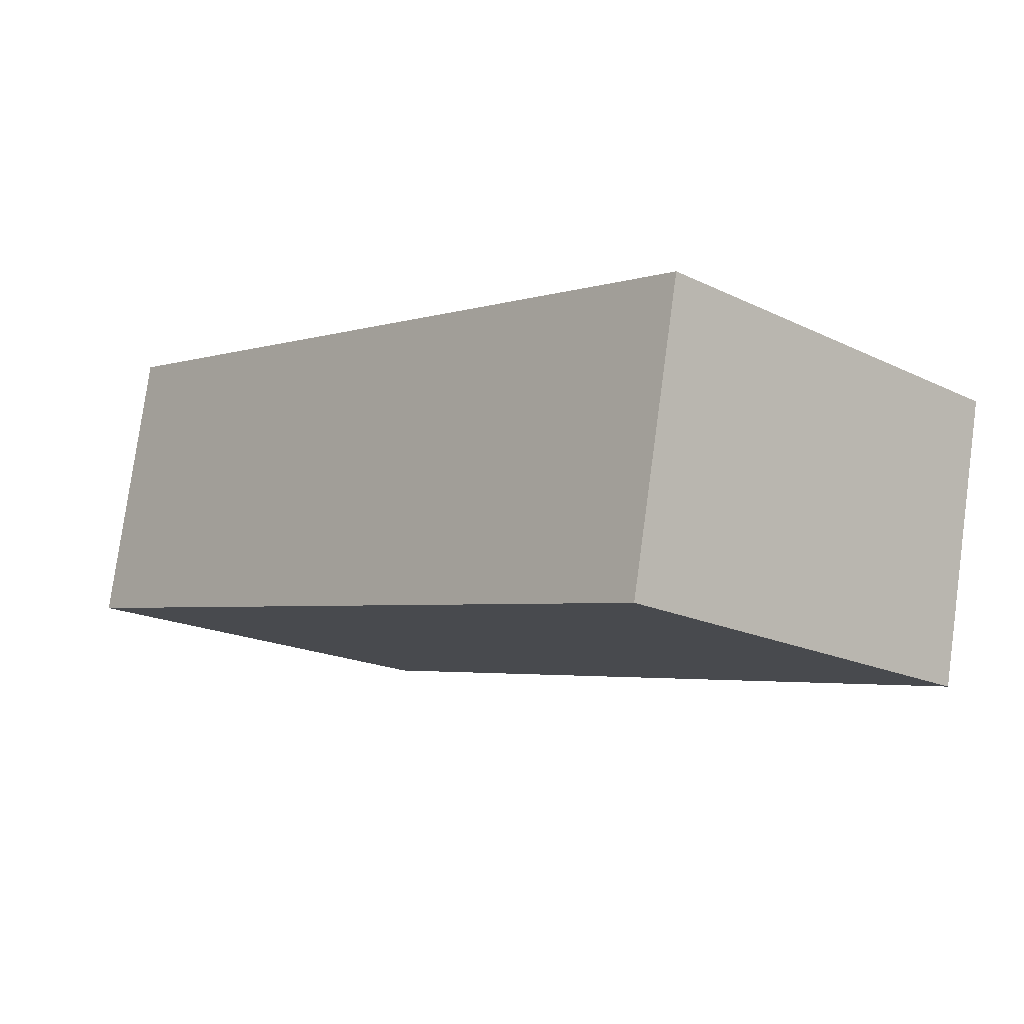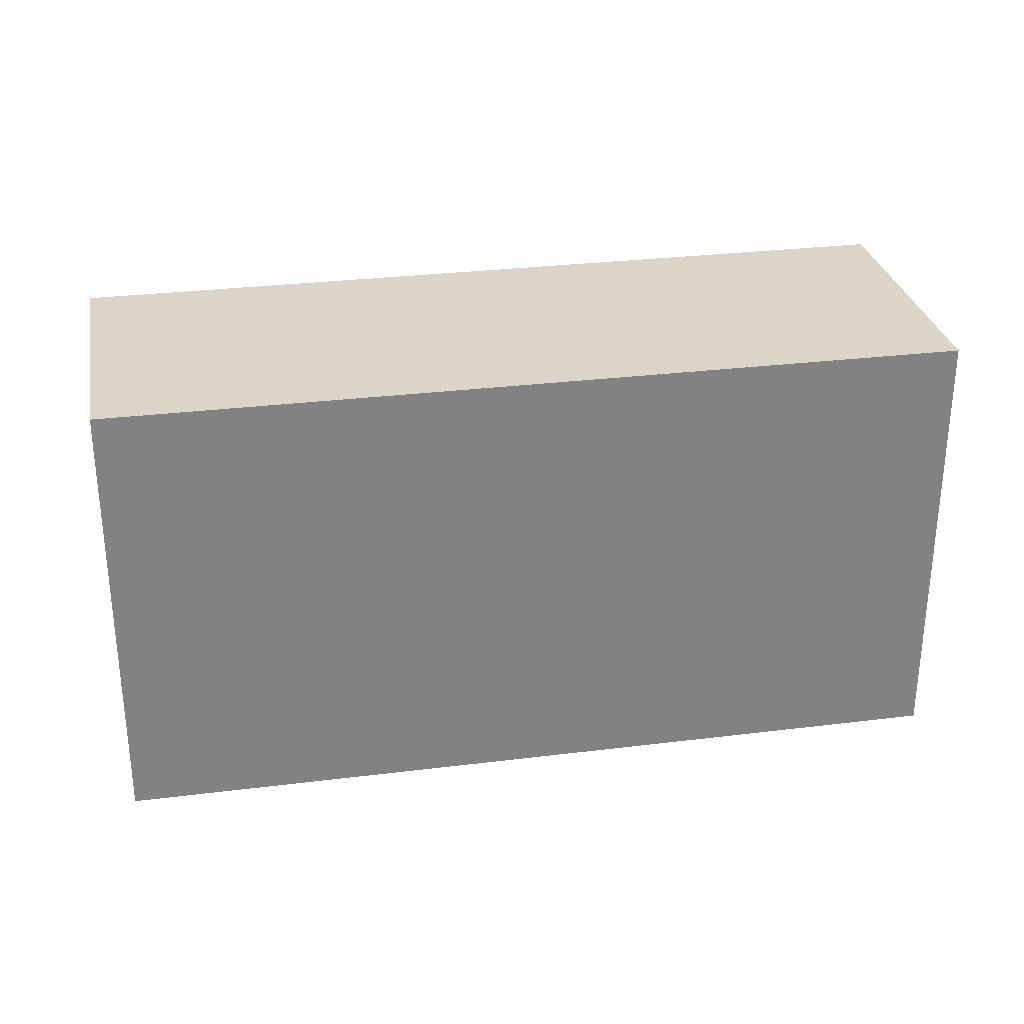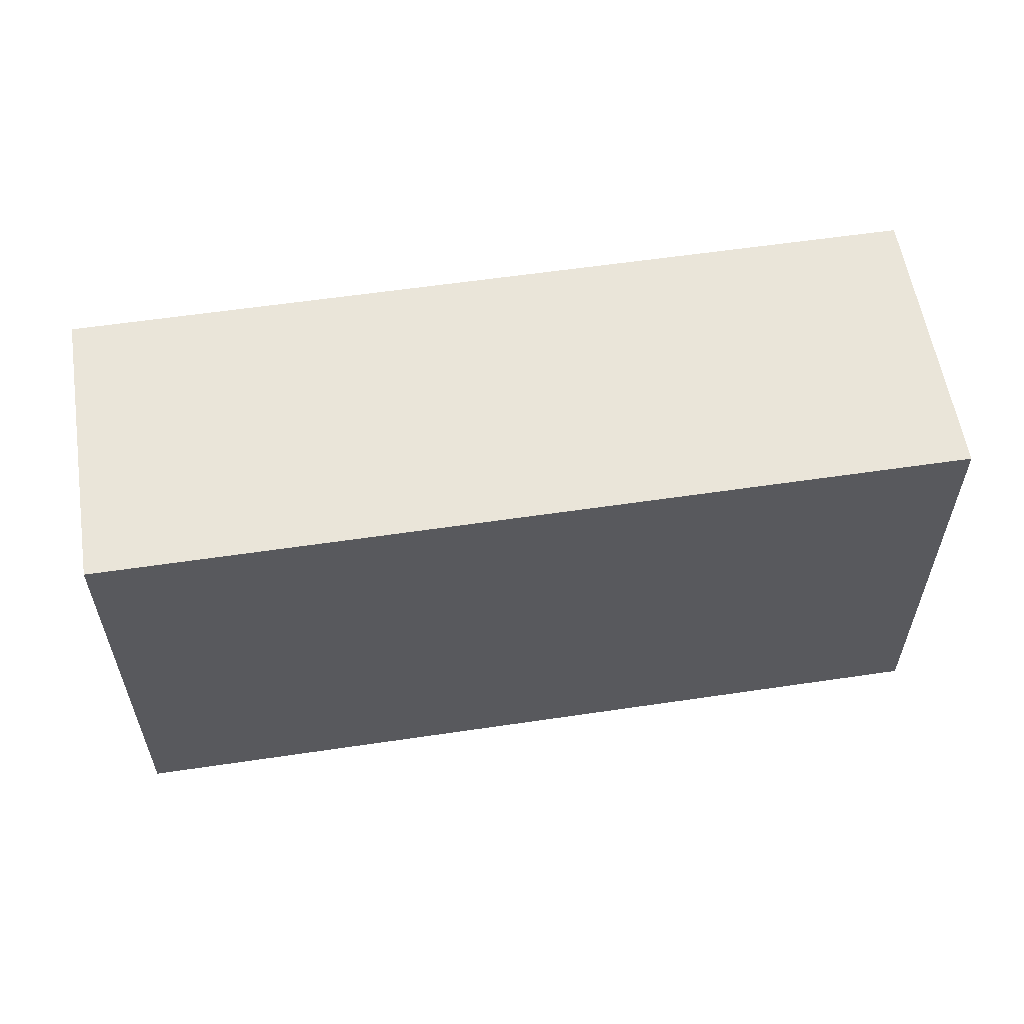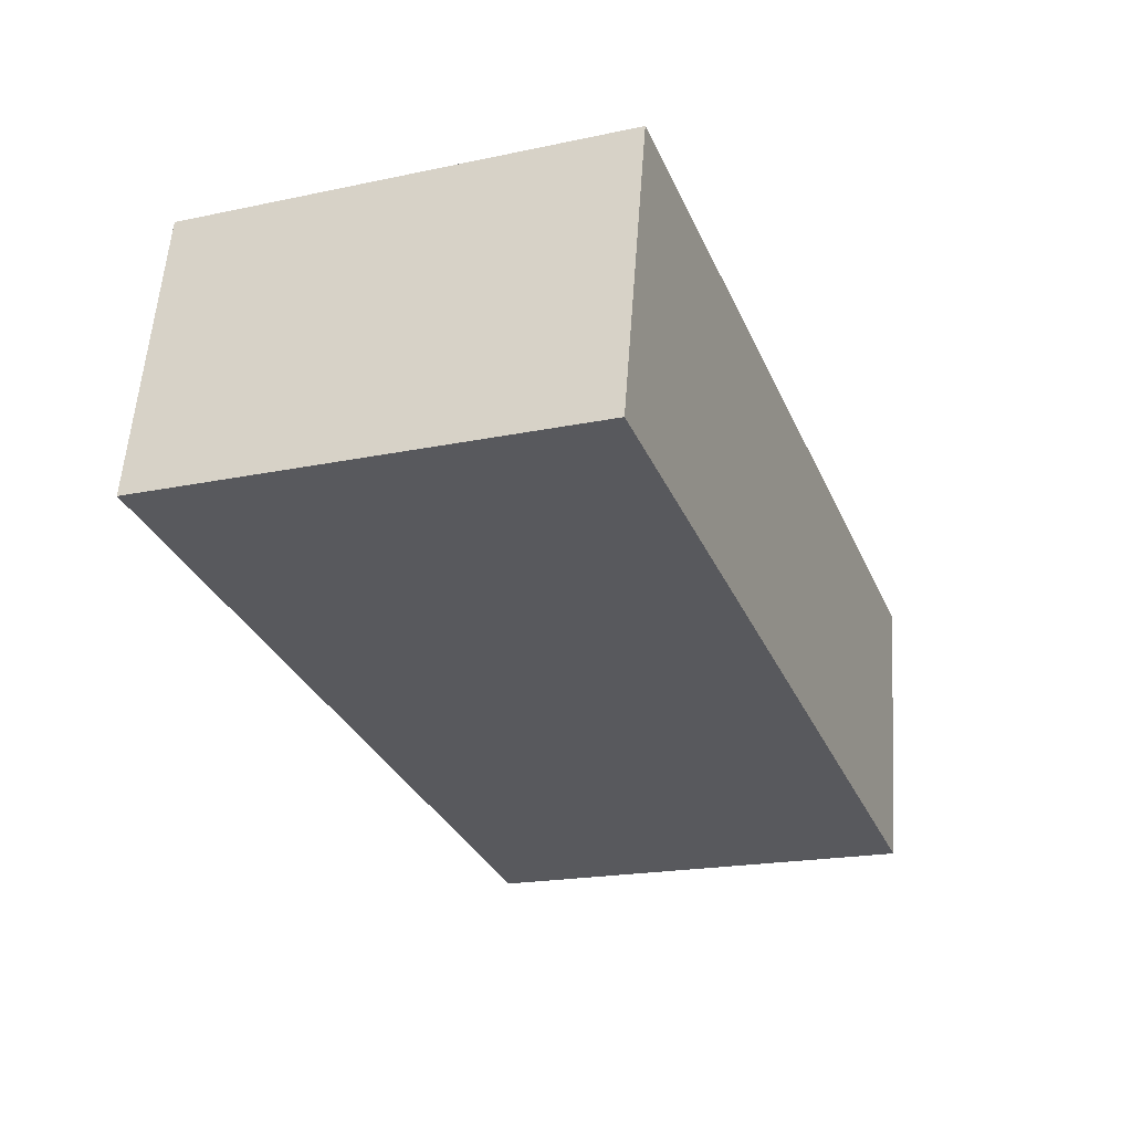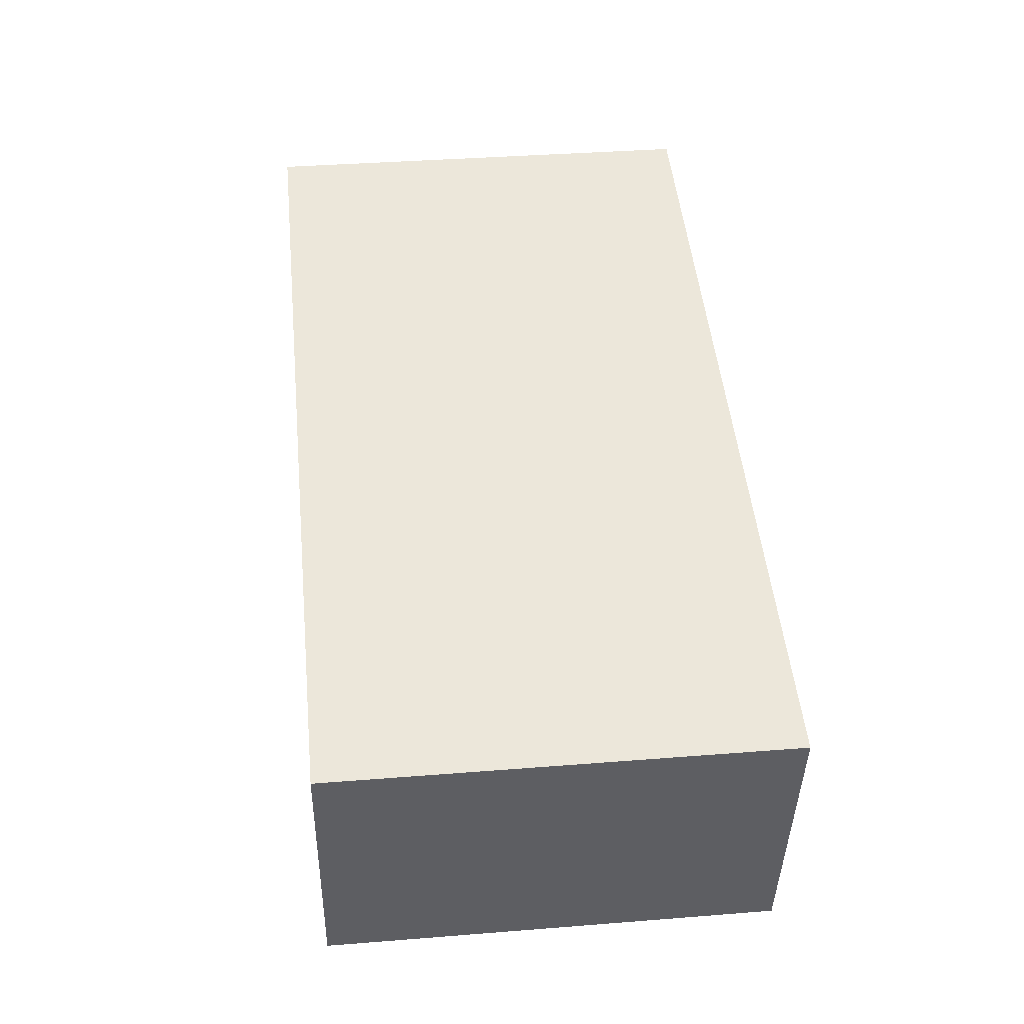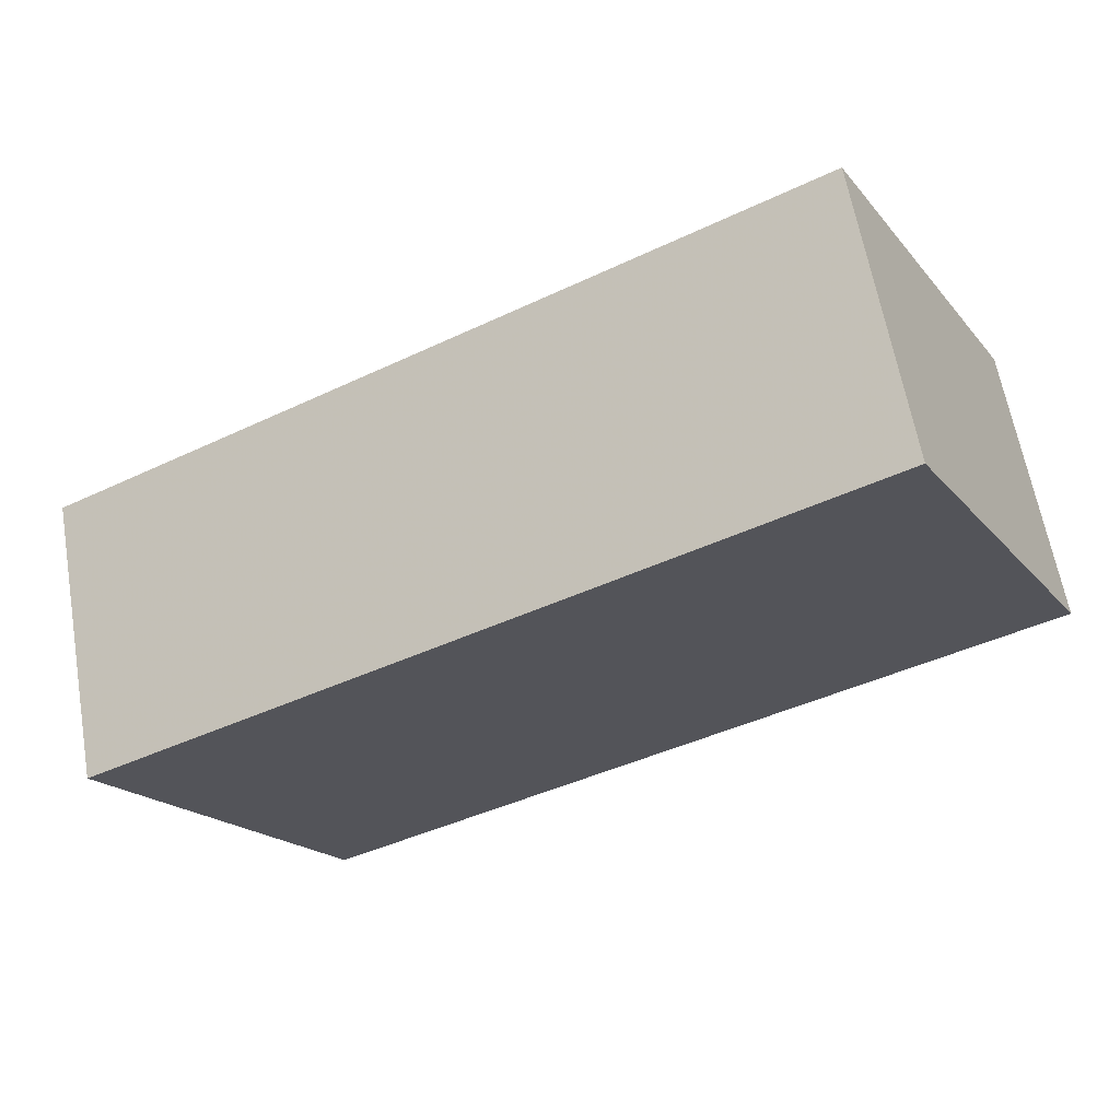
<metadata>
{"format":"obj","ext":"obj","renderer":"f3d","projection":"perspective","resolution":1024,"background":"white","views":[{"elev":-18.4,"azim":47.1,"up":"+Z"},{"elev":29.5,"azim":0.9,"up":"+Y"},{"elev":58.0,"azim":-177.5,"up":"+Y"},{"elev":-19.7,"azim":-68.6,"up":"+Z"},{"elev":37.5,"azim":84.2,"up":"+Z"},{"elev":-19.2,"azim":-152.4,"up":"+Z"}]}
</metadata>
<code>
v -5.369 0.1598 -1.378
v -5.492 0.1598 -1.353
v -5.484 0.1598 -1.312
v -5.361 0.1598 -1.336
v -5.369 0.09412 -1.378
v -5.361 0.09412 -1.336
v -5.484 0.09412 -1.312
v -5.492 0.09412 -1.353
v -5.361 0.09412 -1.336
v -5.369 0.09412 -1.378
v -5.369 0.1598 -1.378
v -5.361 0.1598 -1.336
v -5.484 0.09412 -1.312
v -5.361 0.09412 -1.336
v -5.361 0.1598 -1.336
v -5.484 0.1598 -1.312
v -5.492 0.09412 -1.353
v -5.484 0.09412 -1.312
v -5.484 0.1598 -1.312
v -5.492 0.1598 -1.353
v -5.369 0.09412 -1.378
v -5.492 0.09412 -1.353
v -5.492 0.1598 -1.353
v -5.369 0.1598 -1.378
f 1 2 3
f 1 3 4
f 5 6 7
f 5 7 8
f 9 10 11
f 9 11 12
f 13 14 15
f 13 15 16
f 17 18 19
f 17 19 20
f 21 22 23
f 21 23 24

</code>
